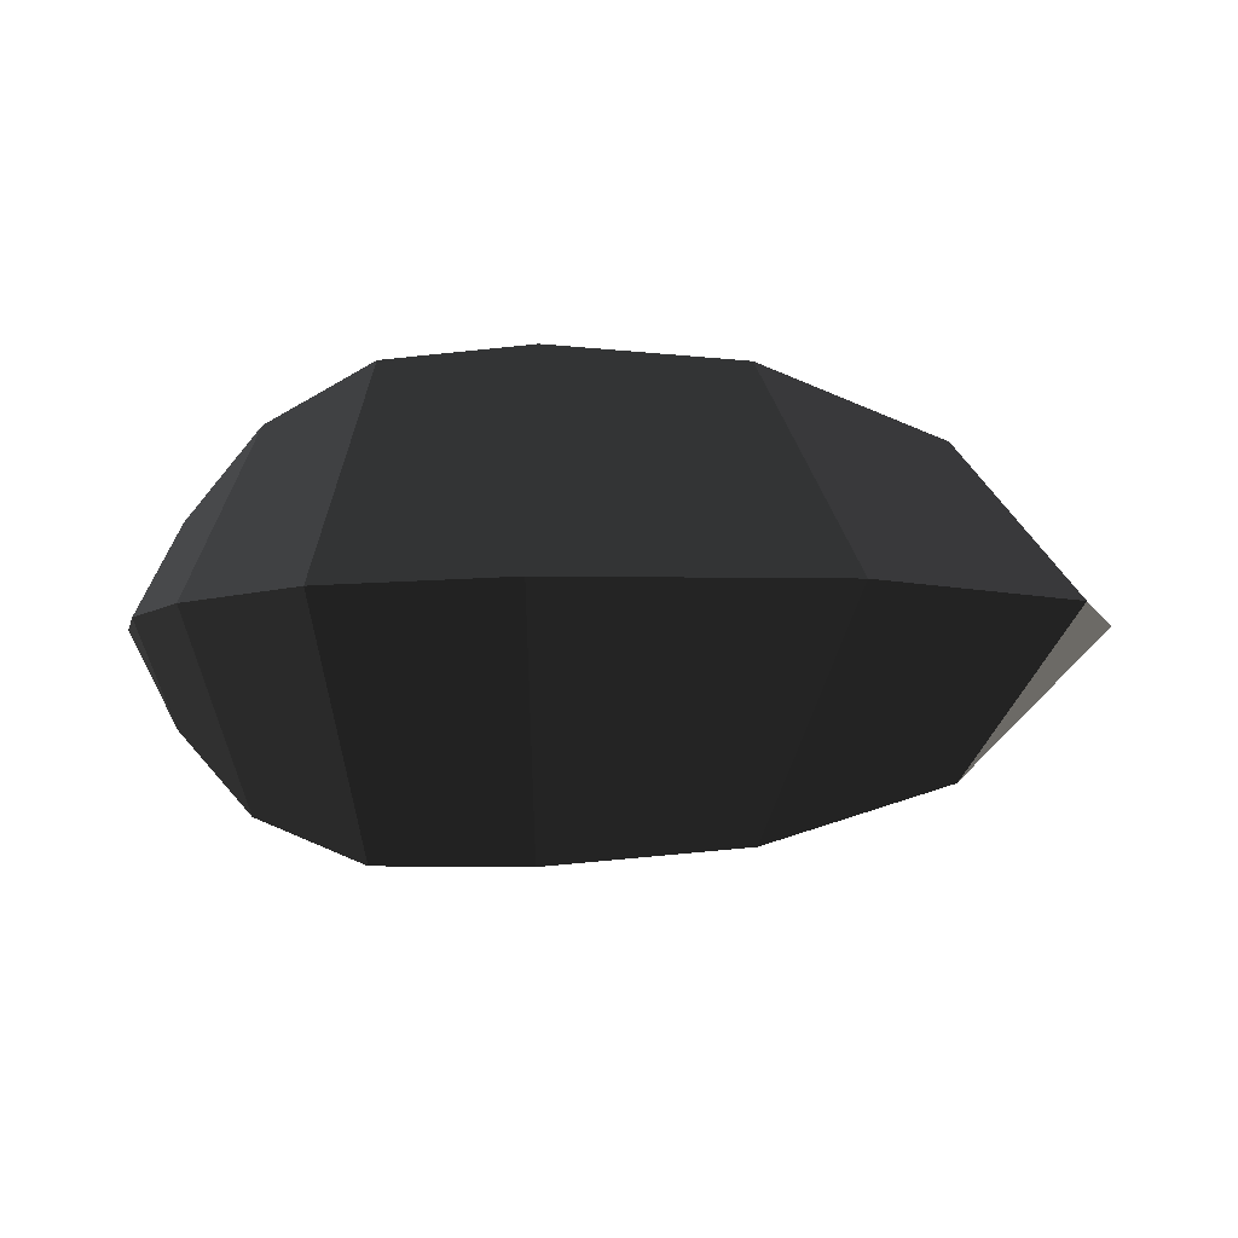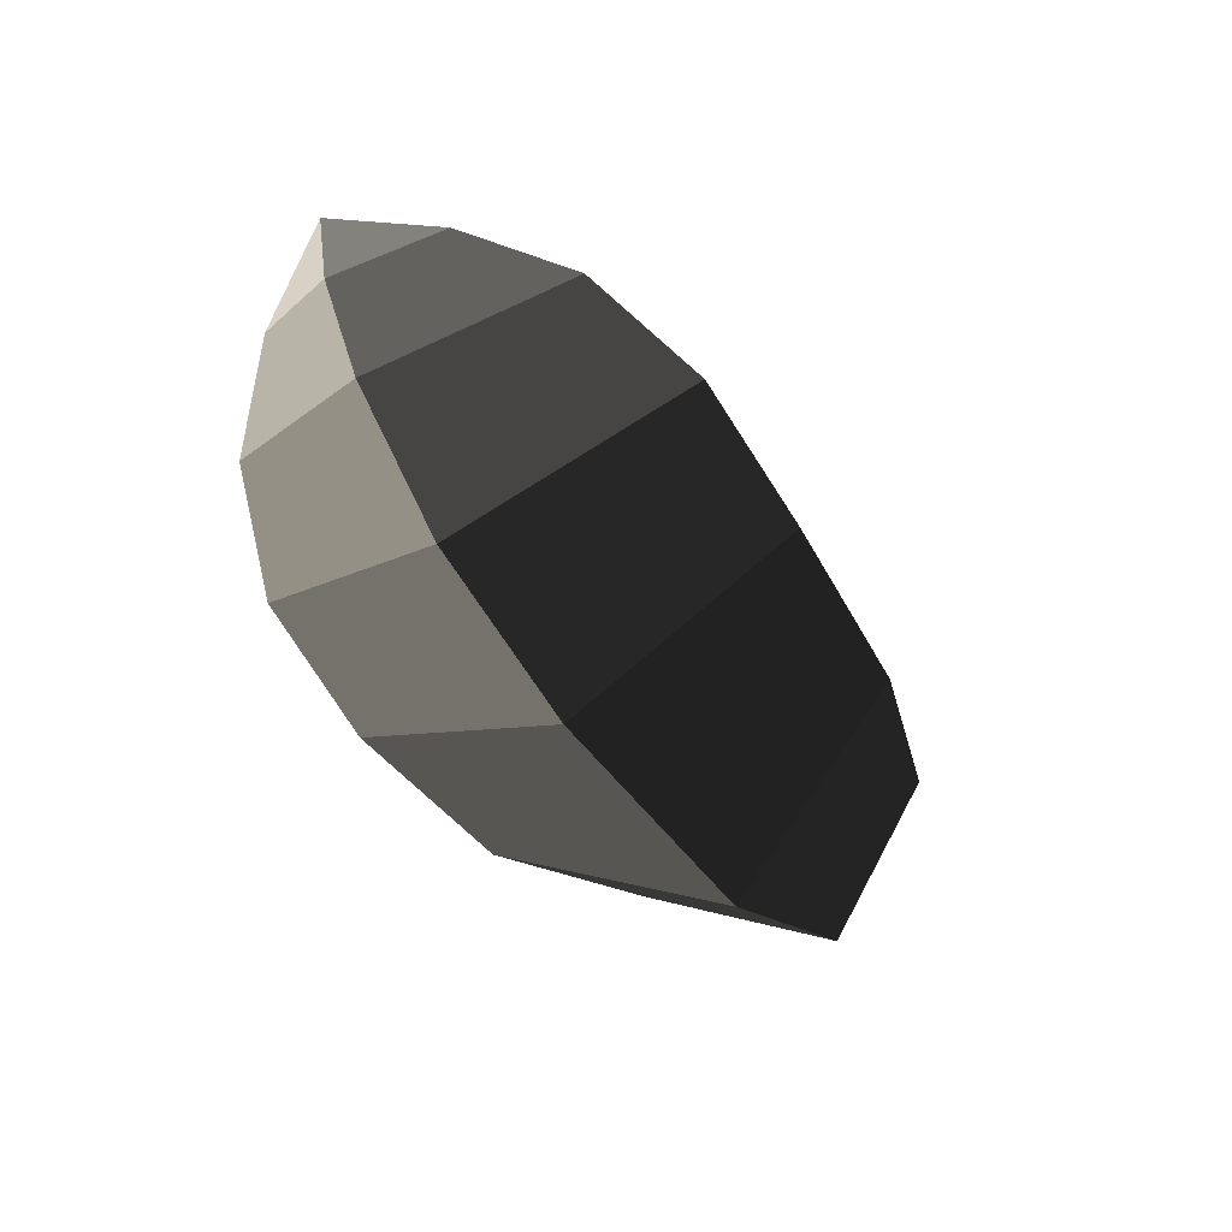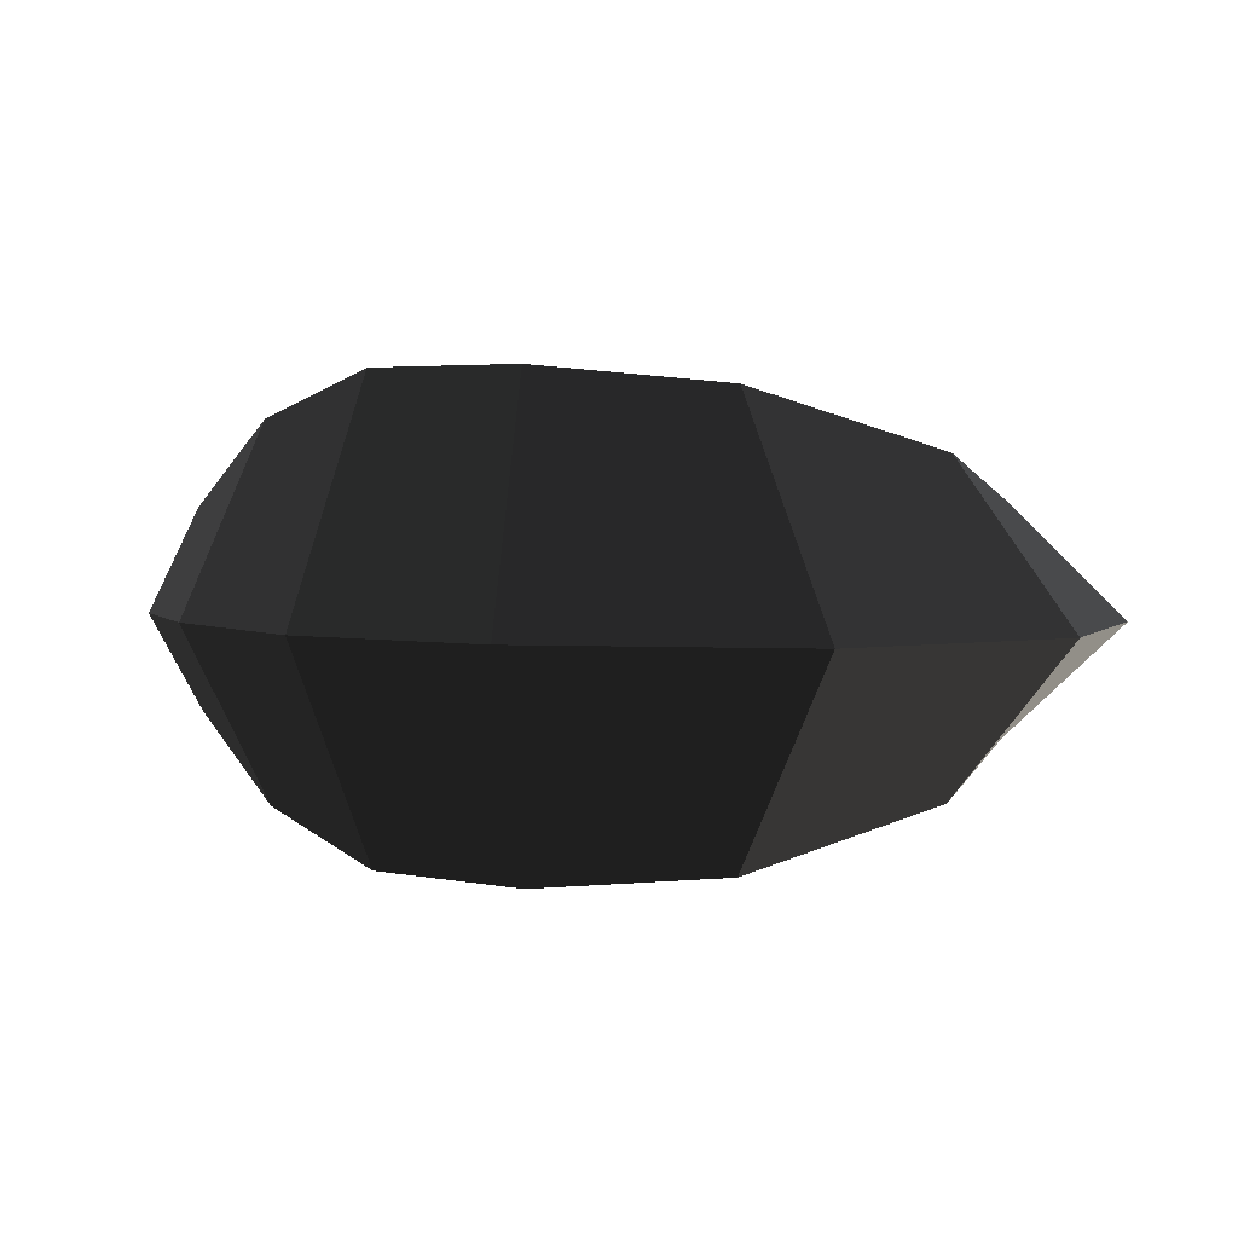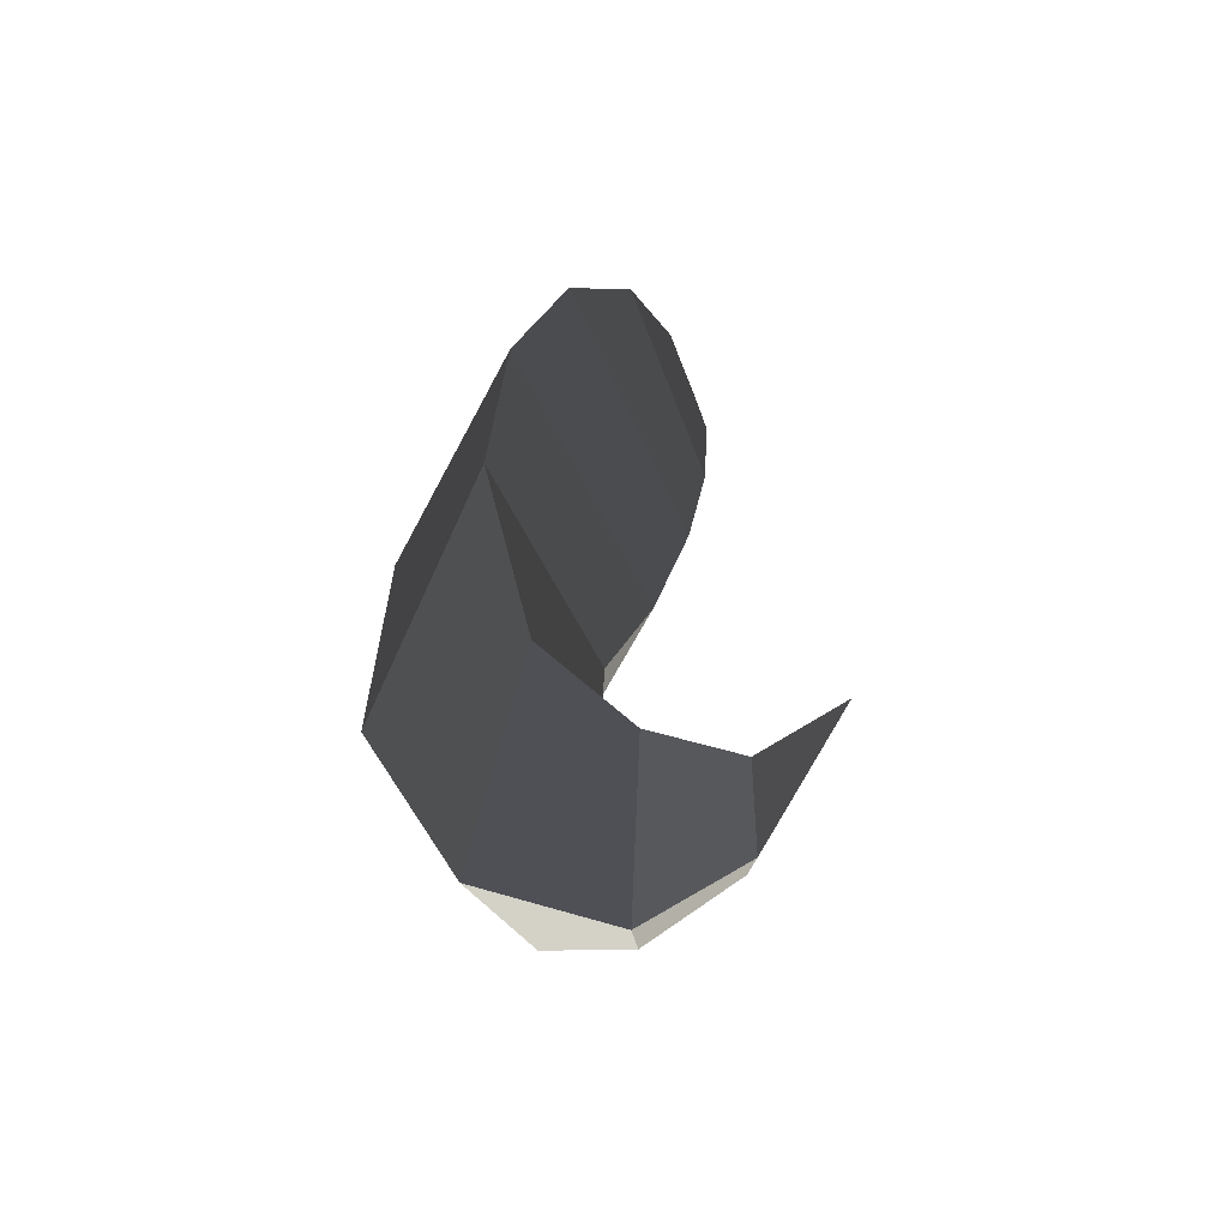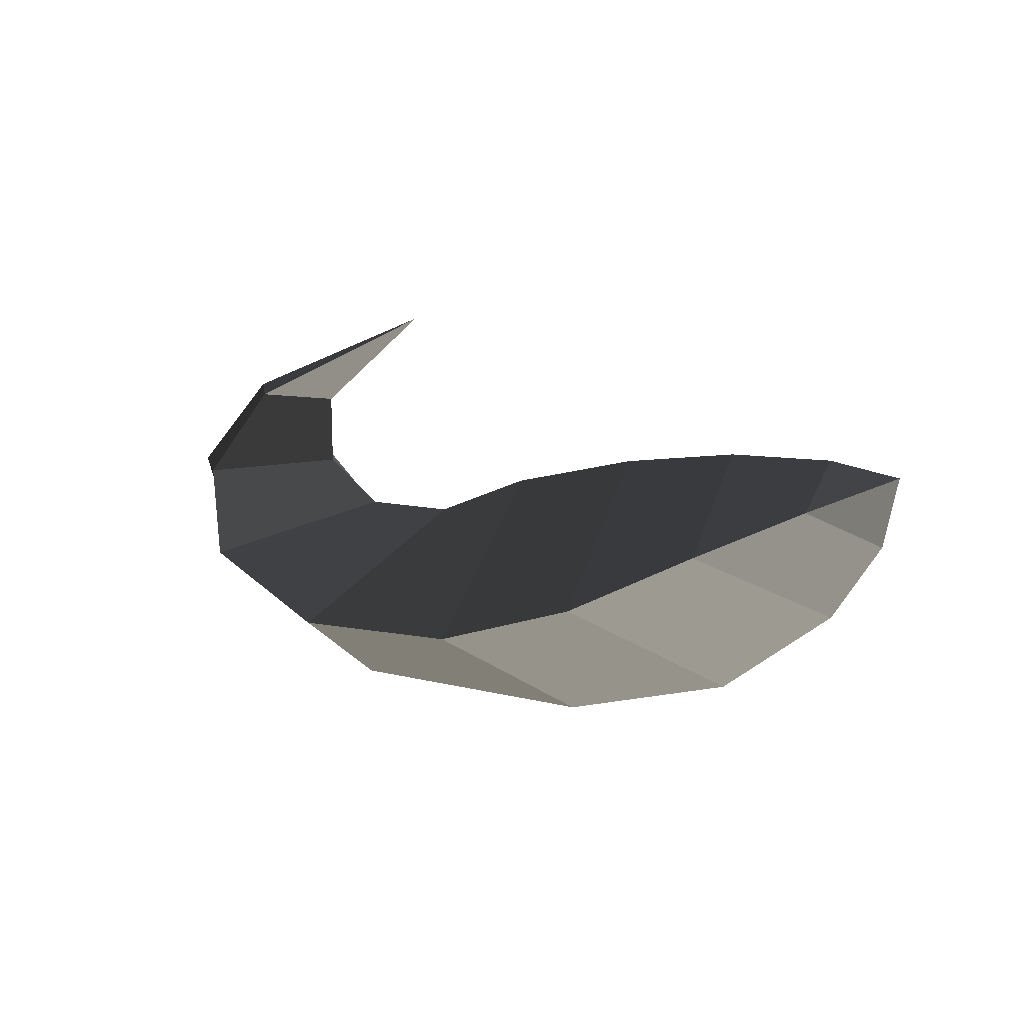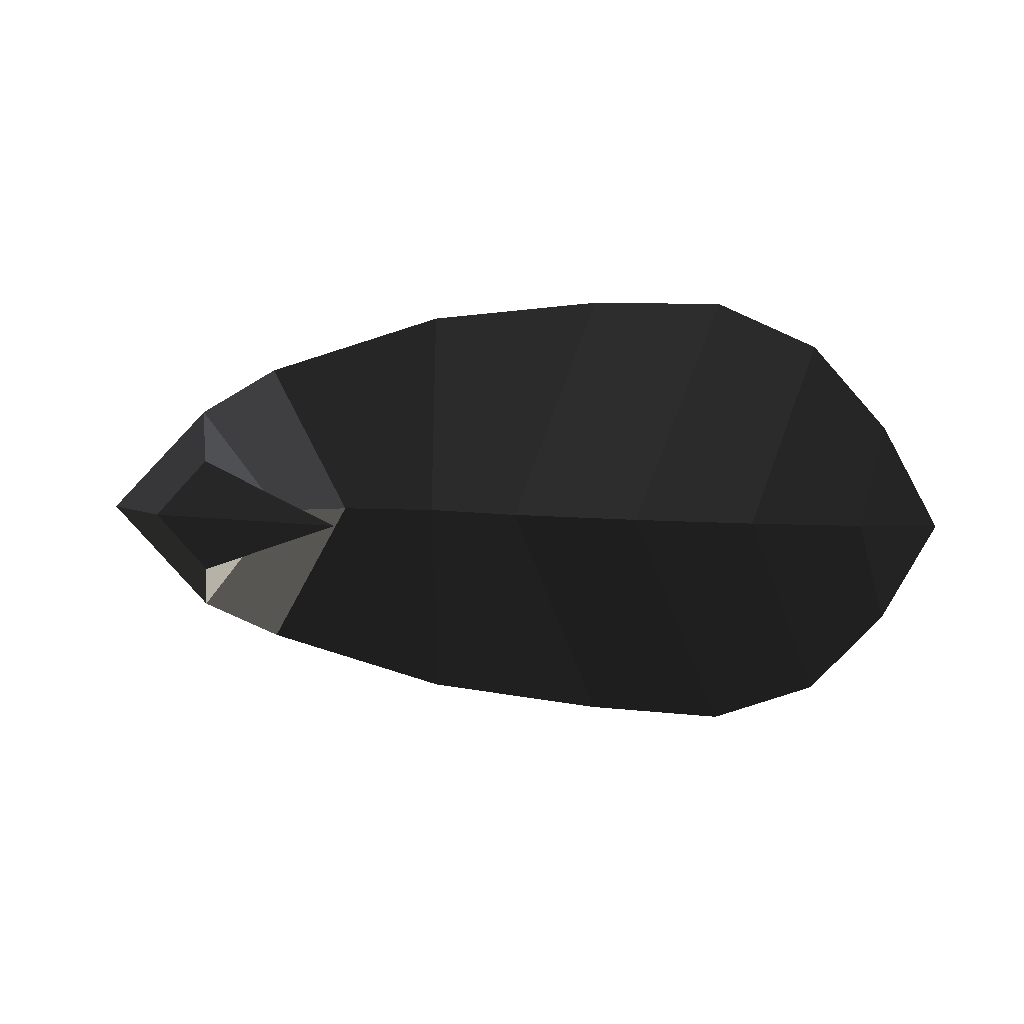
<metadata>
{"format":"obj","ext":"obj","renderer":"f3d","projection":"perspective","resolution":1024,"background":"white","views":[{"elev":-9.5,"azim":-1.1,"up":"+Z"},{"elev":-48.0,"azim":-57.3,"up":"+Y"},{"elev":6.1,"azim":6.8,"up":"+Z"},{"elev":31.1,"azim":92.3,"up":"+Z"},{"elev":8.1,"azim":-145.7,"up":"+Y"},{"elev":4.7,"azim":-166.0,"up":"+Z"}]}
</metadata>
<code>
v 0.9365 0.2249 0
v 1.304 0.091 0
v 1.218 0.0814 -0.0925
v 1.218 0.0814 -0.0925
v 1.135 0.0704 0
v 1.135 0.0704 0
v 1.218 0.0814 0.0925
v 1.218 0.0814 0.0925
v 1.304 0.091 0
v 1.304 0.091 0
v 1.452 -0.0608 0
v 1.278 -0.0568 0.1716
v 1.133 -0.0436 0
v 1.135 0.0704 0
v 1.278 -0.0568 -0.1716
v 1.218 0.0814 -0.0925
v 1.452 -0.0608 0
v 1.304 0.091 0
v 1.197 -0.1933 -0.2446
v 1.369 -0.2733 0
v 1.197 -0.1933 0.2446
v 1.278 -0.0568 0.1716
v 1.034 -0.1159 0
v 1.133 -0.0436 0
v 1.197 -0.1933 -0.2446
v 1.278 -0.0568 -0.1716
v 0.8744 -0.1176 0
v 0.9105 -0.274 -0.3394
v 1.197 -0.1933 0.2446
v 0.9105 -0.274 0.3394
v 1.369 -0.2733 0
v 1.046 -0.4374 0
v 1.197 -0.1933 -0.2446
v 0.9105 -0.274 -0.3394
v 0.6106 -0.2622 -0.3662
v 0.5973 -0.4459 0
v 0.6106 -0.2622 0.3662
v 0.9105 -0.274 0.3394
v 0.707 -0.0534 0
v 0.8744 -0.1176 0
v 0.6106 -0.2622 -0.3662
v 0.9105 -0.274 -0.3394
v 0.4873 -0.0046 0
v 0.3779 -0.1925 -0.3609
v 0.6106 -0.2622 0.3662
v 0.3779 -0.1925 0.3609
v 0.5973 -0.4459 0
v 0.3012 -0.3696 0
v 0.6106 -0.2622 -0.3662
v 0.3779 -0.1925 -0.3609
v 0.205 -0.105 -0.2863
v 0.1099 -0.2315 0
v 0.205 -0.105 0.2863
v 0.3779 -0.1925 0.3609
v 0.2912 0.0192 0
v 0.4873 -0.0046 0
v 0.205 -0.105 -0.2863
v 0.3779 -0.1925 -0.3609
v 0.1171 0.0202 0
v 0.0847 -0.0427 -0.1544
v -0 0 0
v -0 0 0
v 0.0259 -0.1108 0
v 0.0259 -0.1108 0
v 0.0847 -0.0427 0.1544
v 0.0847 -0.0427 0.1544
v 0.1171 0.0202 0
v 0.1171 0.0202 0
v 0.2912 0.0192 0
v 0.205 -0.105 0.2863
v 0.1099 -0.2315 0
v 0.0259 -0.1108 0
v 0.205 -0.105 -0.2863
v 0.0847 -0.0427 -0.1544
g Group_001
f 1 2 3
f 1 3 5
f 1 5 7
f 1 7 9
f 9 7 12 11
f 12 7 14 13
f 13 14 16 15
f 15 16 18 17
f 15 17 20 19
f 20 17 22 21
f 21 22 24 23
f 23 24 26 25
f 23 25 28 27
f 23 27 30 29
f 29 30 32 31
f 31 32 34 33
f 34 32 36 35
f 36 32 38 37
f 37 38 40 39
f 39 40 42 41
f 39 41 44 43
f 39 43 46 45
f 45 46 48 47
f 47 48 50 49
f 50 48 52 51
f 52 48 54 53
f 53 54 56 55
f 55 56 58 57
f 55 57 60 59
f 59 60 61
f 61 60 63
f 61 63 65
f 61 65 67
f 67 65 70 69
f 70 65 72 71
f 71 72 74 73

</code>
